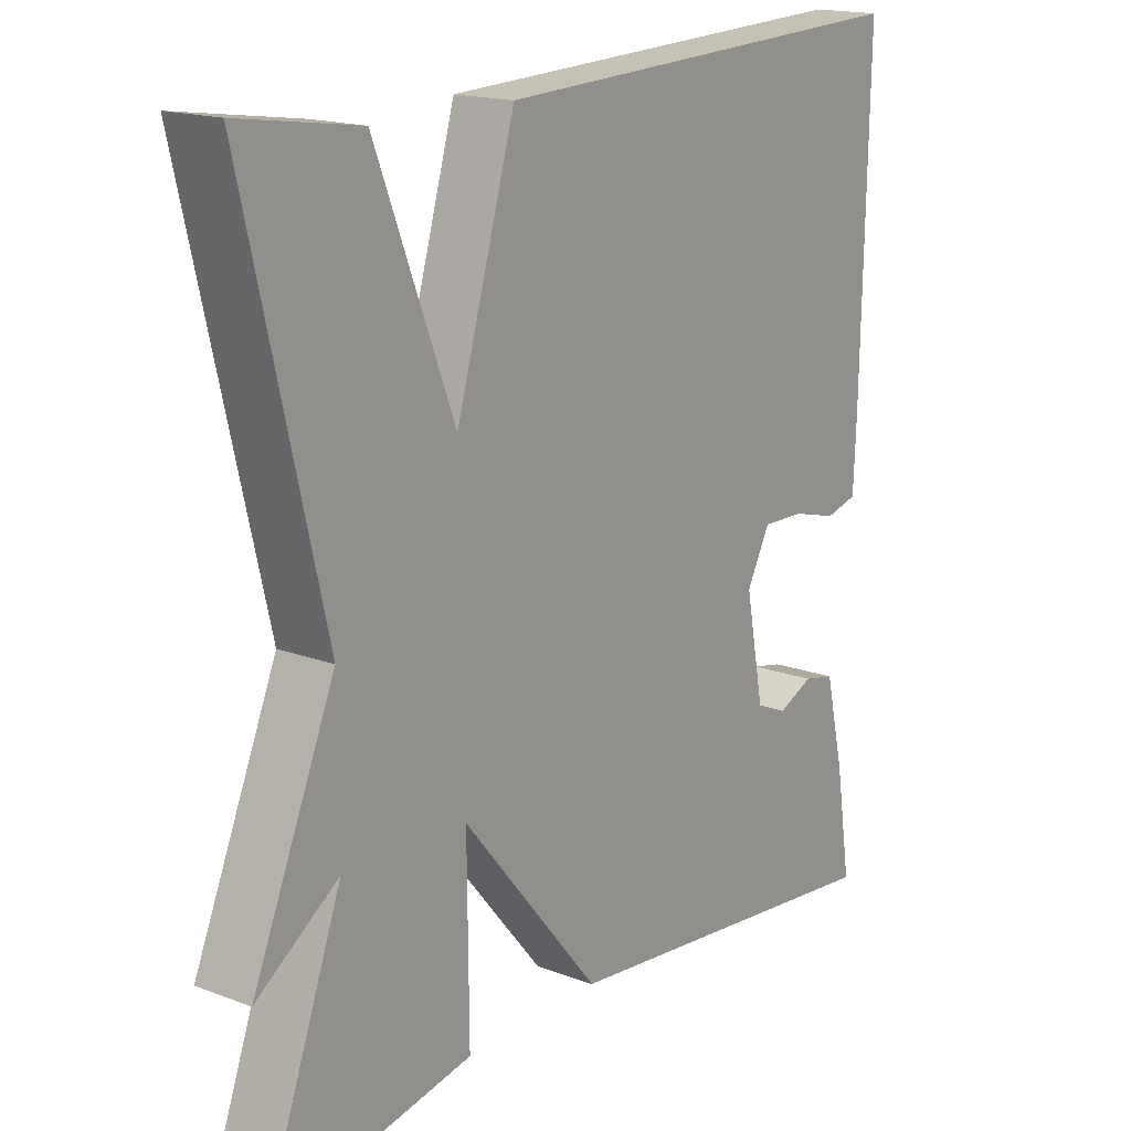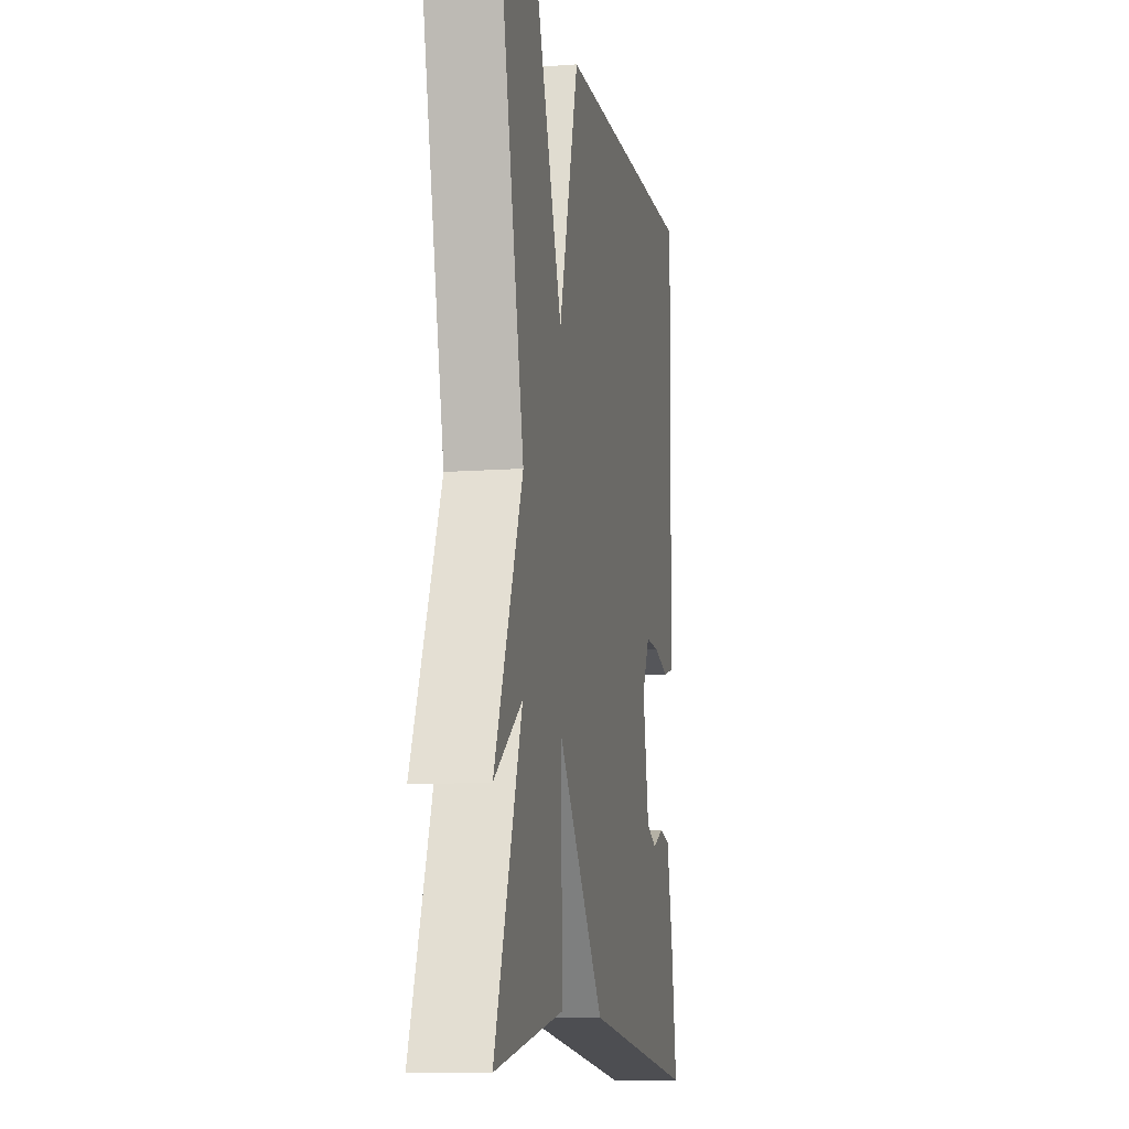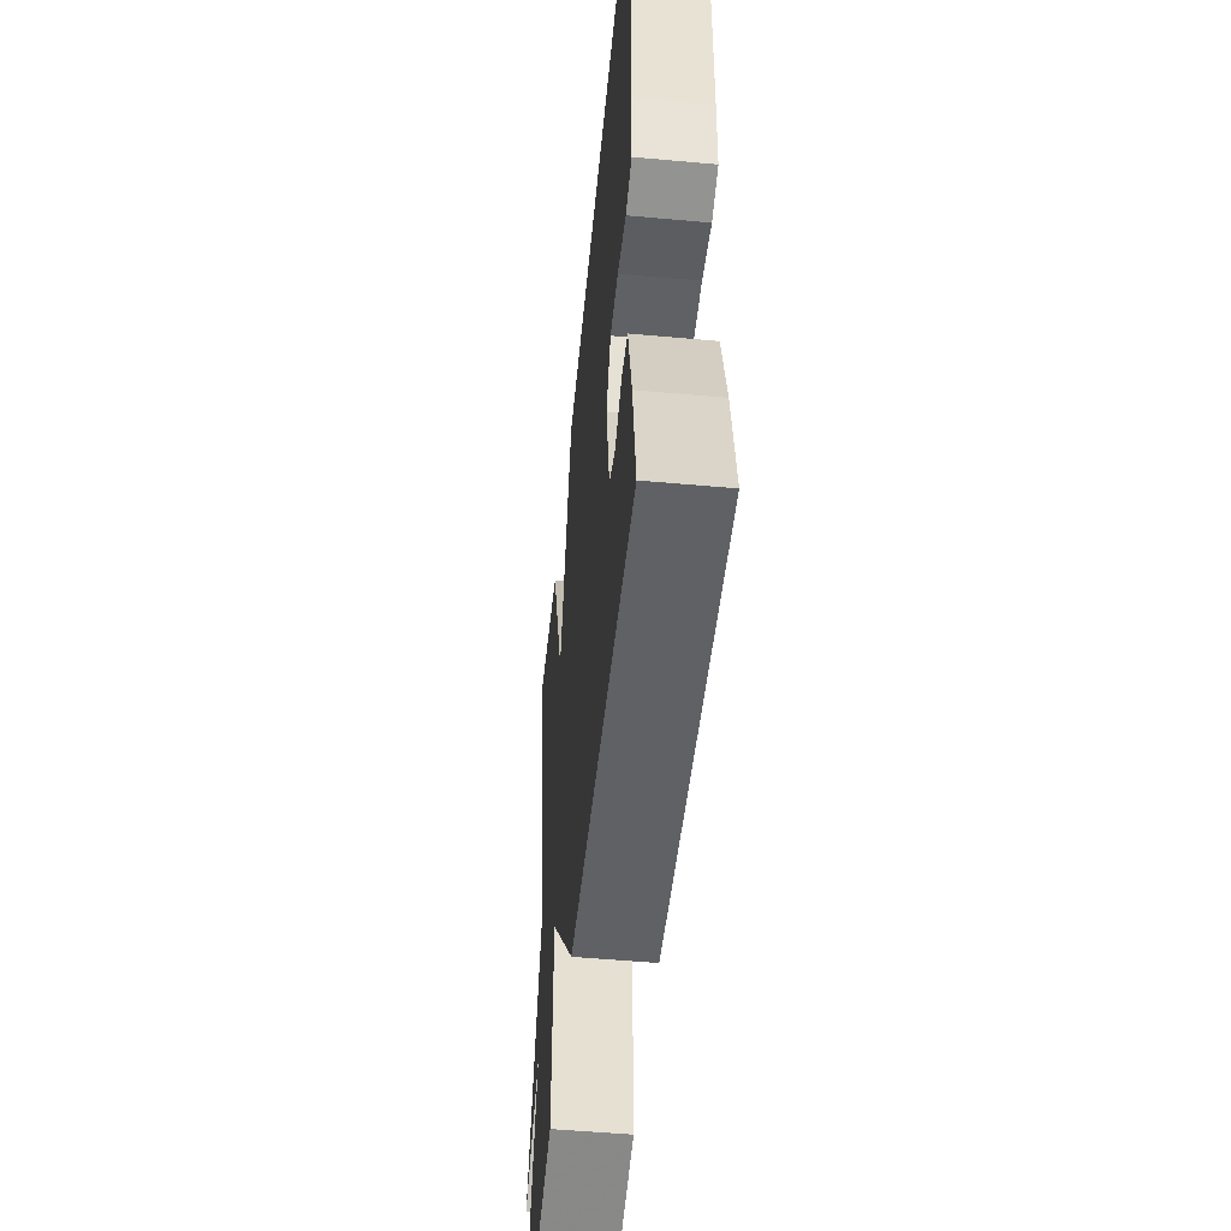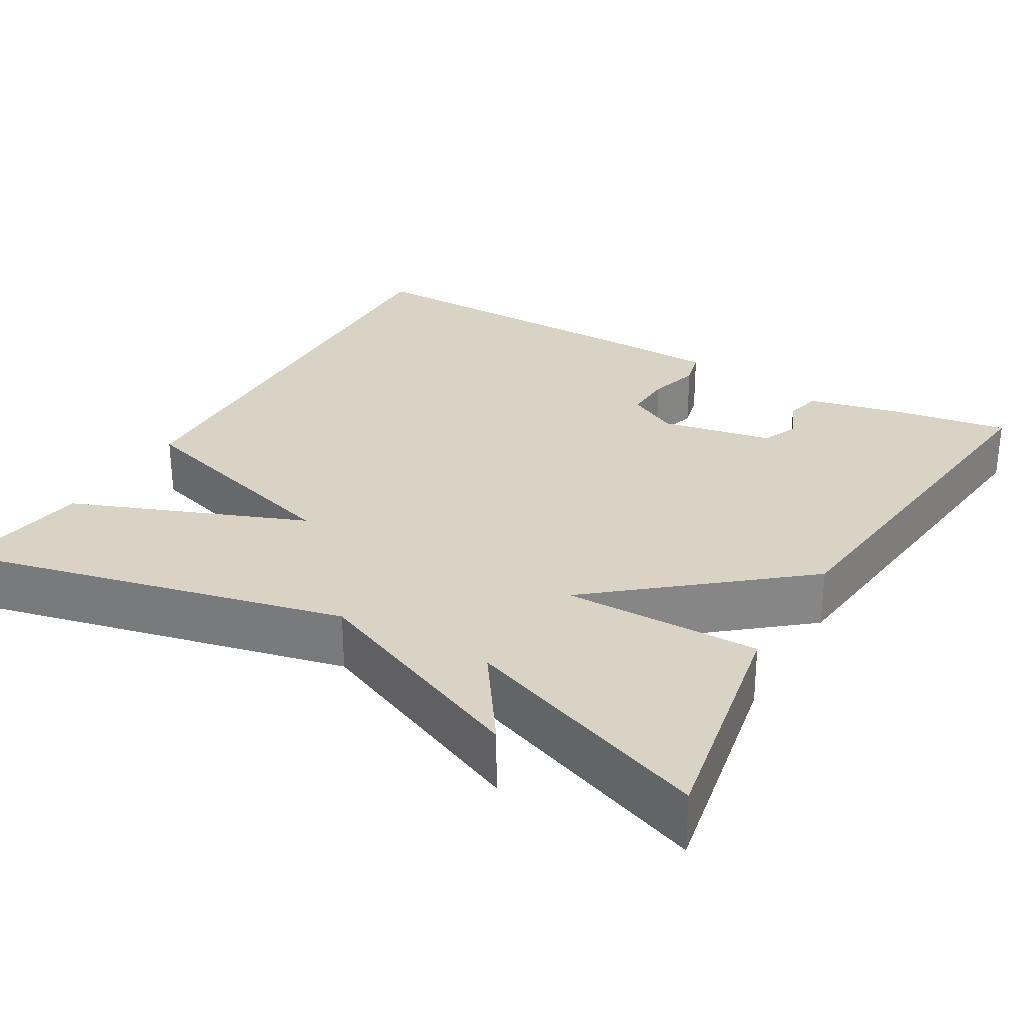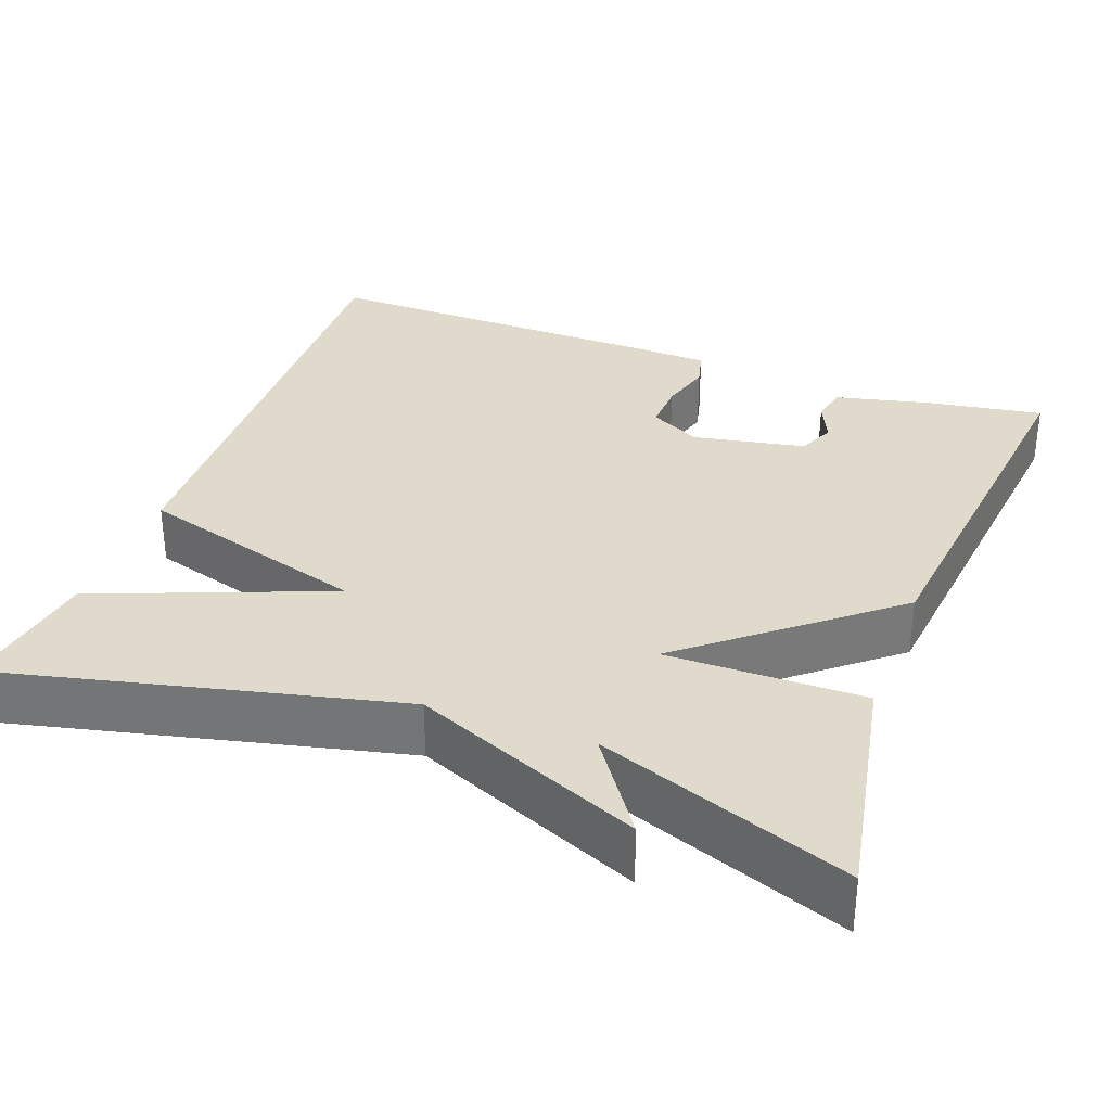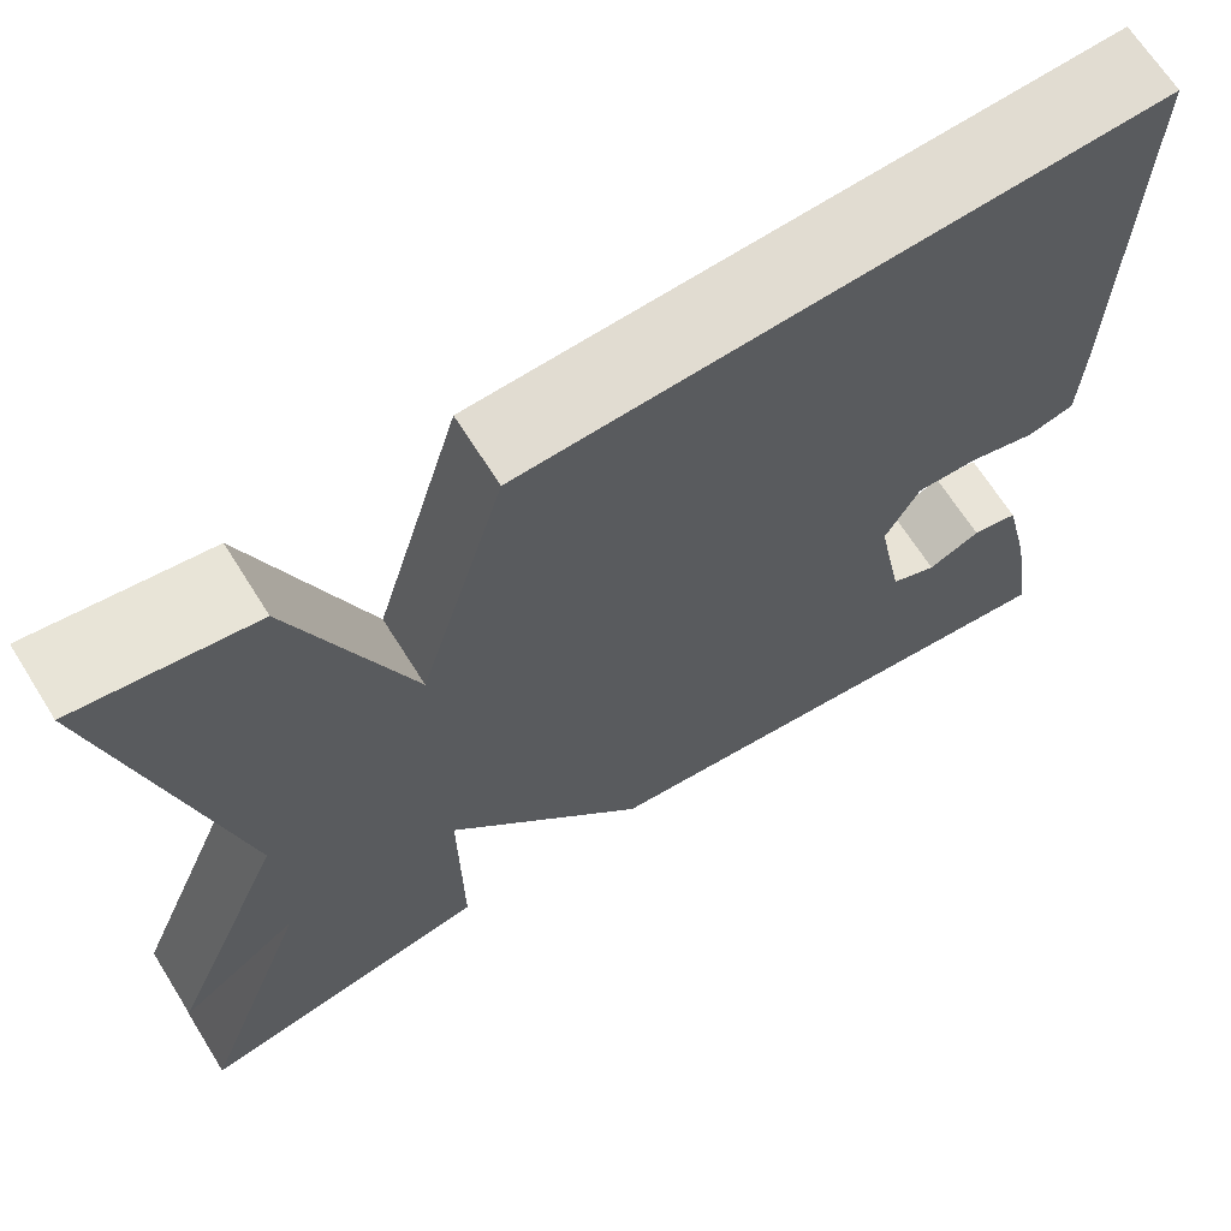
<metadata>
{"format":"obj","ext":"obj","renderer":"f3d","projection":"perspective","resolution":1024,"background":"white","views":[{"elev":17.1,"azim":126.9,"up":"+Z"},{"elev":-10.9,"azim":100.5,"up":"+Z"},{"elev":-52.2,"azim":-95.6,"up":"+Z"},{"elev":28.3,"azim":120.2,"up":"+Y"},{"elev":32.5,"azim":110.4,"up":"+Y"},{"elev":67.0,"azim":147.9,"up":"+Z"}]}
</metadata>
<code>
v 0.5 0.07 0.5
v 0.385 0.07 0.01
v 0.505 0.07 -0.273
v 0.385 0.07 -0.19
v 0.5 0.07 -0.5
v 0.204 0.07 -0.444
v 0.206 0.07 -0.199
v 0.004 0.07 -0.444
v -0.5 0.07 -0.5
v -0.477 0.07 -0.355
v -0.449 0.07 -0.236
v -0.403 0.07 -0.226
v -0.351 0.07 -0.249
v -0.305 0.07 -0.229
v -0.278 0.07 -0.089
v -0.312 0.07 -0.025
v -0.374 0.07 -0.027
v -0.44 0.07 -0.045
v -0.487 0.07 -0.033
v -0.491 0.07 0.059
v -0.5 0.07 0.5
v 0.126 0.07 0.474
v 0.212 0.07 0.184
v 0.326 0.07 0.474
v 0.5 0 0.5
v 0.385 0 0.01
v 0.505 0 -0.273
v 0.385 0 -0.19
v 0.5 0 -0.5
v 0.204 0 -0.444
v 0.206 0 -0.199
v 0.004 0 -0.444
v -0.5 0 -0.5
v -0.477 0 -0.355
v -0.449 0 -0.236
v -0.403 0 -0.226
v -0.351 0 -0.249
v -0.305 0 -0.229
v -0.278 0 -0.089
v -0.312 0 -0.025
v -0.374 0 -0.027
v -0.44 0 -0.045
v -0.487 0 -0.033
v -0.491 0 0.059
v -0.5 0 0.5
v 0.126 0 0.474
v 0.212 0 0.184
v 0.326 0 0.474
f 23 24 1 2
f 21 22 23
f 20 21 23
f 19 20 23
f 18 19 23
f 17 18 23
f 16 17 23 2
f 15 16 2
f 14 15 2
f 13 14 2
f 11 12 13
f 10 11 13
f 9 10 13
f 8 9 13
f 7 8 13
f 7 13 2
f 4 5 6 7
f 4 7 2
f 2 3 4
f 26 25 48 47
f 47 46 45
f 47 45 44
f 47 44 43
f 47 43 42
f 47 42 41
f 26 47 41 40
f 26 40 39
f 26 39 38
f 26 38 37
f 37 36 35
f 37 35 34
f 37 34 33
f 37 33 32
f 37 32 31
f 26 37 31
f 31 30 29 28
f 26 31 28
f 28 27 26
f 1 25 26 2
f 2 26 27 3
f 3 27 28 4
f 4 28 29 5
f 5 29 30 6
f 6 30 31 7
f 7 31 32 8
f 8 32 33 9
f 9 33 34 10
f 10 34 35 11
f 11 35 36 12
f 12 36 37 13
f 13 37 38 14
f 14 38 39 15
f 15 39 40 16
f 16 40 41 17
f 17 41 42 18
f 18 42 43 19
f 19 43 44 20
f 20 44 45 21
f 21 45 46 22
f 22 46 47 23
f 23 47 48 24
f 24 48 25 1

</code>
